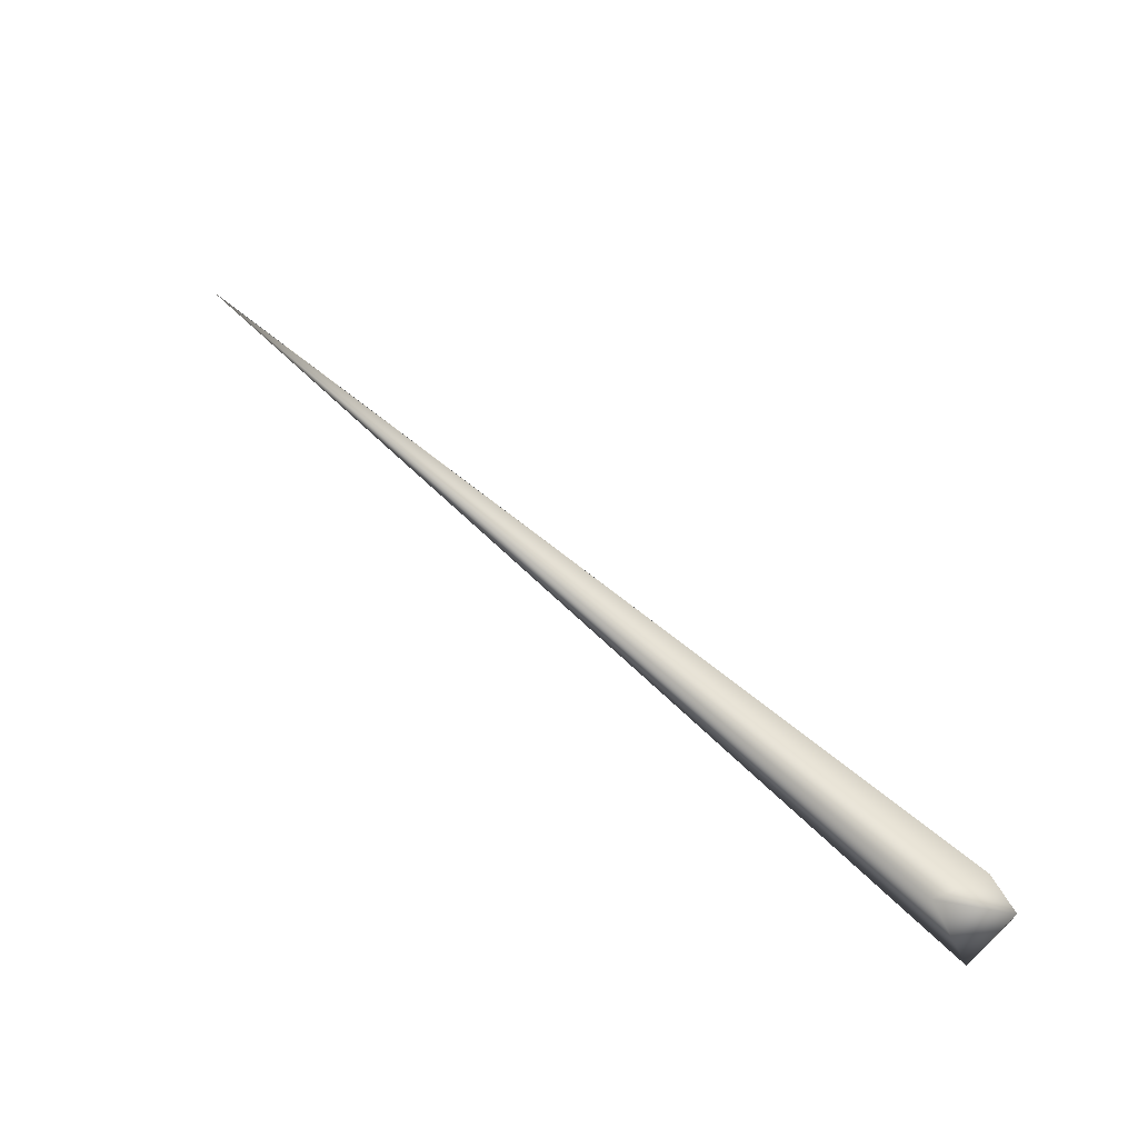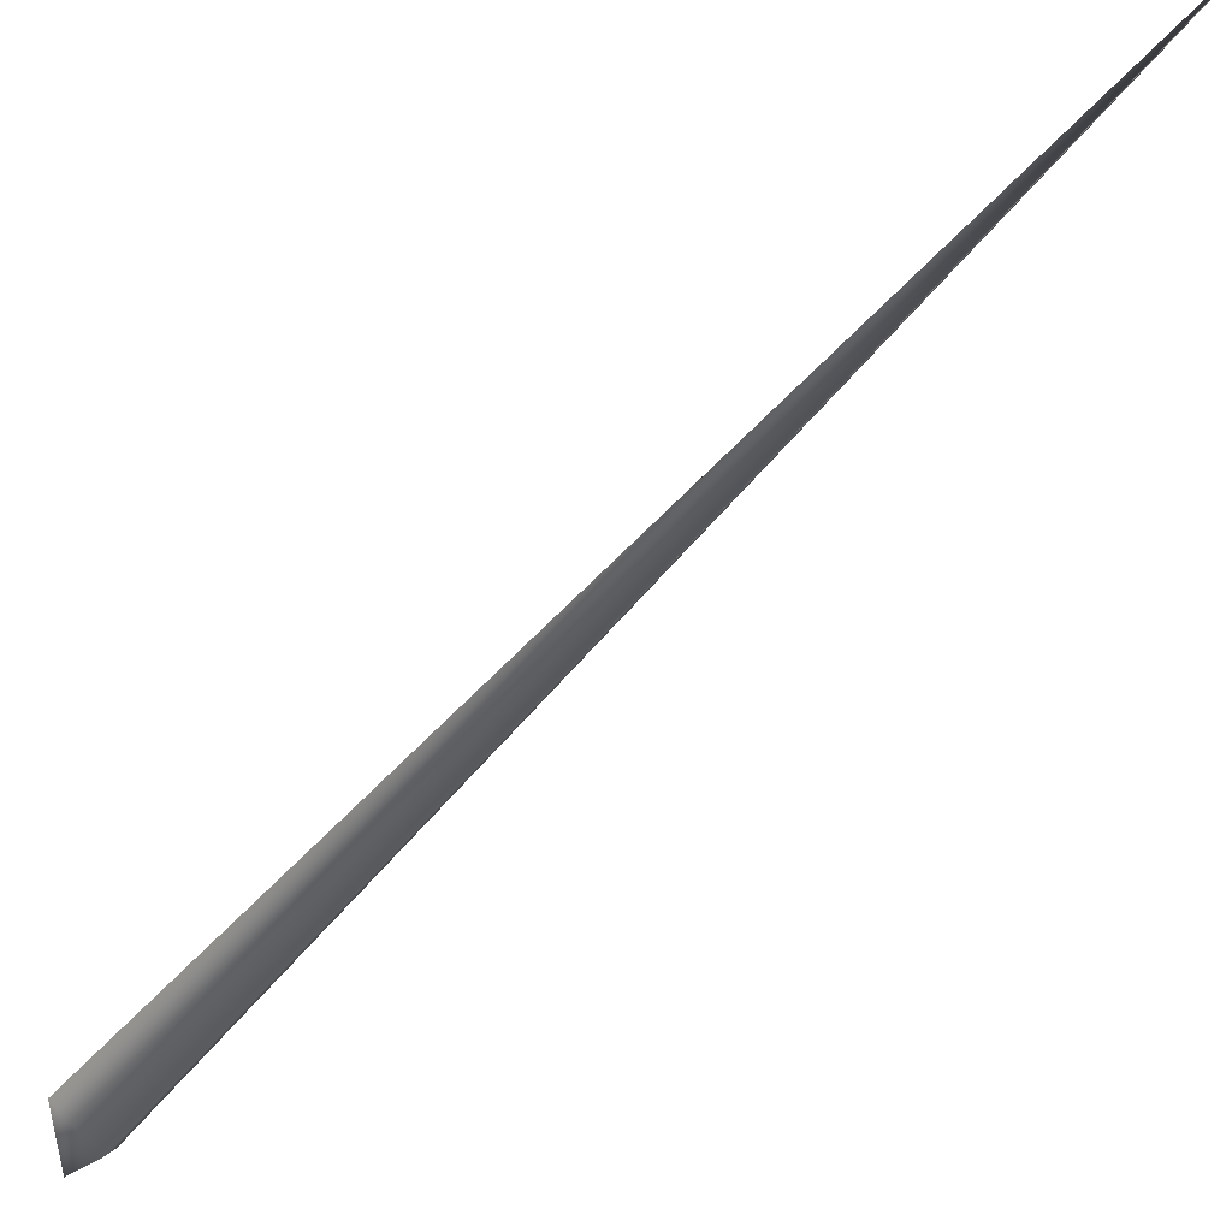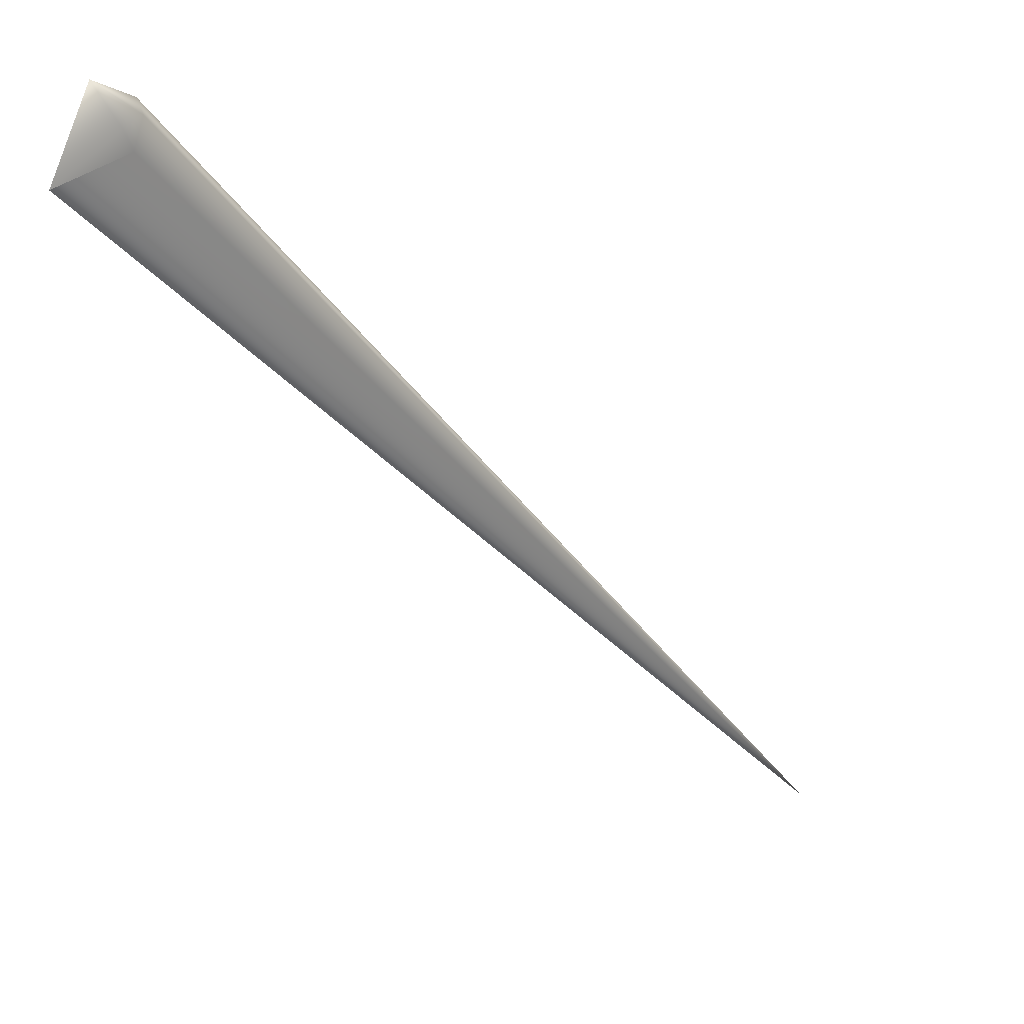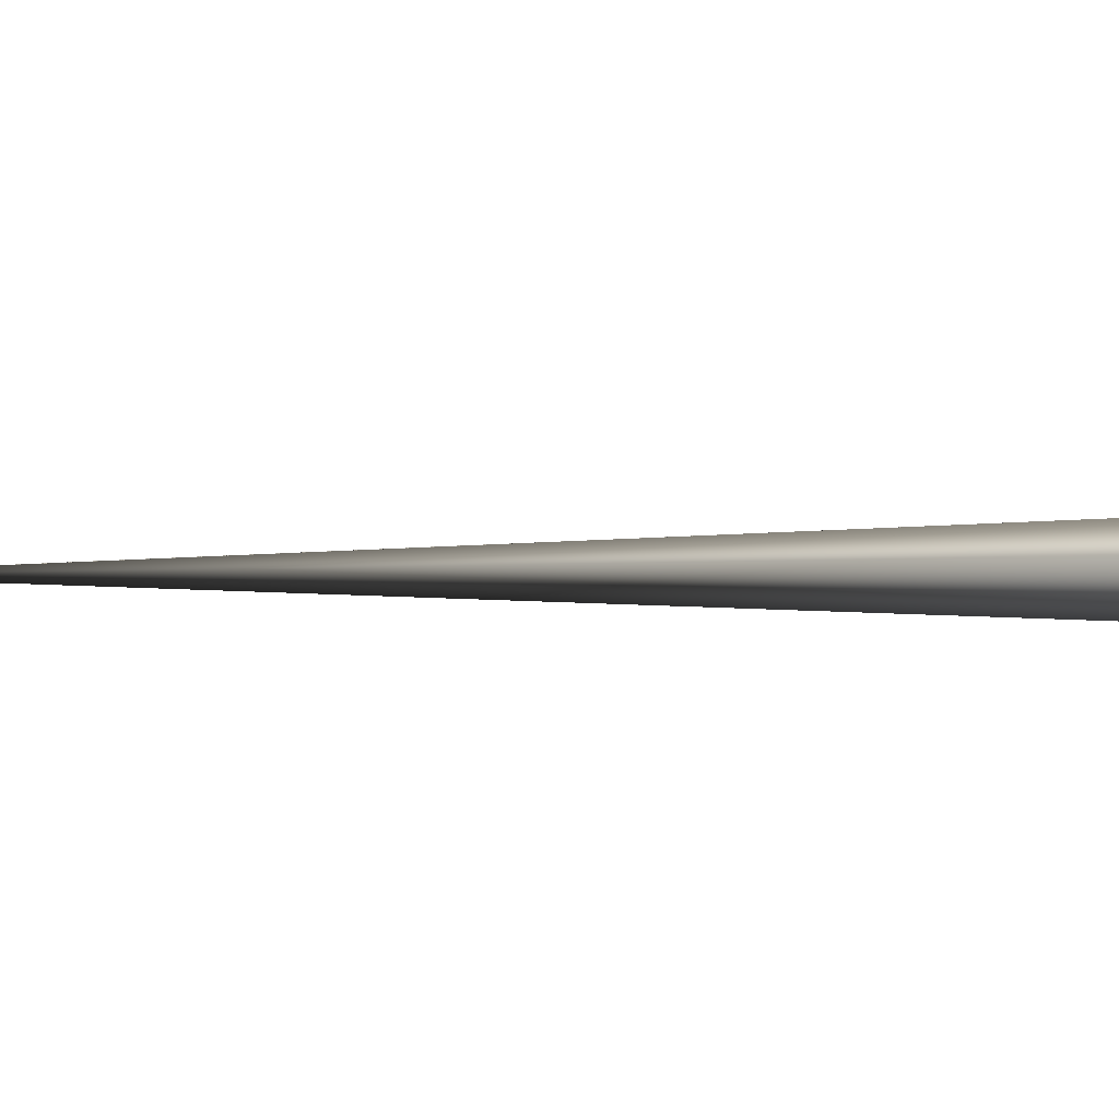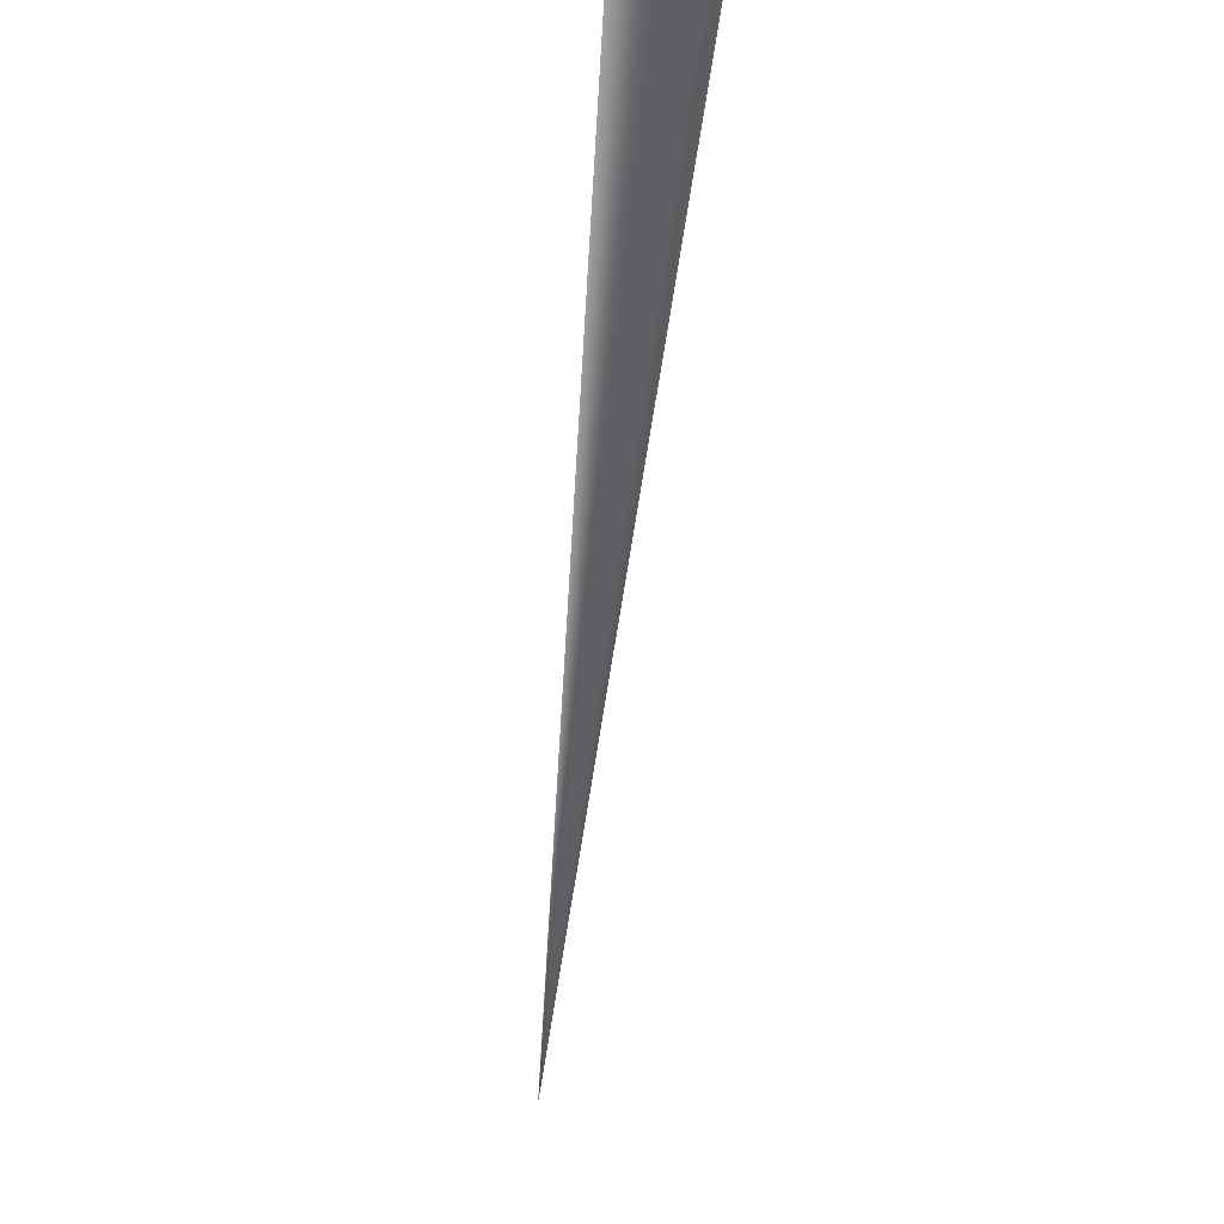
<metadata>
{"format":"obj","ext":"obj","renderer":"f3d","projection":"perspective","resolution":1024,"background":"white","views":[{"elev":-53.9,"azim":-140.0,"up":"+Z"},{"elev":72.9,"azim":-99.4,"up":"+Y"},{"elev":-65.2,"azim":-116.8,"up":"+Y"},{"elev":66.5,"azim":105.0,"up":"+Y"},{"elev":-71.5,"azim":-155.6,"up":"+Y"}]}
</metadata>
<code>
v 0.4925 0.5514 0.8277
v 0.02248 0.04909 -0.02833
v -0.01803 0.01717 0
v 0.04554 -0.03547 -0.02533
v 0.4925 0.5514 0.8277
v 0.4925 0.5514 0.8277
v 0.4925 0.5514 0.8277
v 0.4925 0.5514 0.8277
v 0.4925 0.5514 0.8277
v 0.4925 0.5513 0.8277
v 0.4925 0.5513 0.8277
v 0.4925 0.5513 0.8277
v 0.4925 0.5513 0.8277
v 0.4925 0.5513 0.8277
v -0.02324 -0.00745 -0.03135
v 0.4921 0.5509 0.8279
v 0.04554 -0.03547 -0.02533
v 0.01113 0.00182 0.01322
v 0.04554 -0.03547 -0.02533
v 0.04554 -0.03547 -0.02533
v 0.04554 -0.03547 -0.02533
v 0.04554 -0.03547 -0.02533
v 0.04554 -0.03547 -0.02533
v 0.04554 -0.03547 -0.02533
v 0.04554 -0.03547 -0.02533
v 0.04554 -0.03547 -0.02533
v 0.04554 -0.03547 -0.02533
v 0.04554 -0.03547 -0.02533
v 0.04554 -0.03547 -0.02533
v 0.04554 -0.03547 -0.02533
v 0.04554 -0.03547 -0.02533
v 0.04554 -0.03547 -0.02533
v 0.04554 -0.03547 -0.02533
v 0.04554 -0.03547 -0.02533
v 0.04554 -0.03547 -0.02533
v 0.04554 -0.03547 -0.02533
v 0.04554 -0.03547 -0.02533
v 0.04553 -0.03547 -0.02533
v 0.04553 -0.03547 -0.02533
v 0.04553 -0.03547 -0.02533
v 0.04553 -0.03547 -0.02533
v 0.04553 -0.03547 -0.02533
v 0.04553 -0.03547 -0.02533
v 0.04553 -0.03546 -0.02533
v 0.04553 -0.03546 -0.02532
v 0.04553 -0.03546 -0.02532
v 0.04553 -0.03546 -0.02532
v 0.04553 -0.03546 -0.02532
v 0.04553 -0.03546 -0.02532
v 0.04553 -0.03546 -0.02532
v 0.04552 -0.03546 -0.02532
v 0.04552 -0.03546 -0.02532
v 0.04552 -0.03546 -0.02532
v 0.04552 -0.03546 -0.02532
v 0.04552 -0.03546 -0.02532
v 0.04552 -0.03545 -0.02532
v 0.04551 -0.03545 -0.02532
v 0.04551 -0.03545 -0.02532
v 0.04551 -0.03545 -0.02531
v 0.04551 -0.03545 -0.02531
v 0.04551 -0.03545 -0.02531
v 0.04551 -0.03545 -0.02531
v 0.04551 -0.03545 -0.02531
v 0.04551 -0.03545 -0.02531
v 0.0455 -0.03544 -0.02531
v 0.0455 -0.03544 -0.02531
v 0.0455 -0.03544 -0.02531
v 0.0455 -0.03544 -0.02531
v 0.0455 -0.03544 -0.02531
v 0.0455 -0.03544 -0.02531
v 0.0455 -0.03544 -0.0253
v 0.0455 -0.03544 -0.0253
v 0.04549 -0.03544 -0.0253
v 0.04549 -0.03544 -0.0253
v 0.04549 -0.03544 -0.0253
v 0.04549 -0.03544 -0.0253
v 0.04549 -0.03544 -0.0253
v 0.04549 -0.03543 -0.0253
v 0.04549 -0.03543 -0.0253
v 0.04549 -0.03543 -0.0253
v 0.04548 -0.03543 -0.0253
v 0.04548 -0.03543 -0.0253
v 0.04548 -0.03543 -0.0253
v 0.04548 -0.03543 -0.0253
v 0.04548 -0.03543 -0.0253
v 0.04548 -0.03543 -0.0253
v 0.04548 -0.03543 -0.0253
v 0.04548 -0.03543 -0.02529
v 0.04548 -0.03543 -0.02529
v 0.04548 -0.03542 -0.02529
v -0.01202 0.008838 0.008799
v -0.000674 -0.001473 0.00085
v 0.4921 0.5509 0.8279
v 0.4921 0.5509 0.8279
v 0.4921 0.5509 0.8279
v 0.4923 0.5511 0.8278
v 0.4923 0.5511 0.8278
v 0.4923 0.5511 0.8278
v 0.4923 0.5511 0.8278
v 0.4923 0.5511 0.8278
v 0.4923 0.5511 0.8278
v 0.4923 0.5511 0.8278
v 0.4923 0.5511 0.8278
v 0.4923 0.551 0.8278
v 0.4923 0.551 0.8278
v 0.4923 0.551 0.8278
v 0.4922 0.551 0.8278
v 0.4922 0.551 0.8278
v 0.4922 0.551 0.8278
v 0.4922 0.551 0.8278
v 0.4922 0.551 0.8278
v 0.4922 0.551 0.8278
v 0.4922 0.551 0.8278
v 0.4922 0.551 0.8278
v 0.4922 0.5509 0.8278
v 0.4922 0.5509 0.8278
v 0.4922 0.5509 0.8278
v 0.4922 0.5509 0.8278
v 0.4922 0.5509 0.8278
v 0.4922 0.5509 0.8278
v 0.4922 0.5509 0.8278
v 0.4922 0.5509 0.8278
v 0.4922 0.5509 0.8278
v 0.4921 0.5509 0.8278
v 0.4921 0.5509 0.8278
v 0.4921 0.5509 0.8278
v 0.4921 0.5509 0.8278
v 0.4921 0.5509 0.8279
v 0.4921 0.5509 0.8279
v 0.4921 0.5509 0.8279
v 0.4921 0.5509 0.8279
v 0.4924 0.5512 0.8277
v 0.4924 0.5512 0.8277
v 0.4924 0.5512 0.8278
v 0.4924 0.5512 0.8278
v 0.4924 0.5512 0.8278
v 0.4924 0.5512 0.8278
v 0.4924 0.5512 0.8278
v 0.4924 0.5512 0.8278
v 0.4924 0.5512 0.8278
v 0.4924 0.5511 0.8278
v 0.4923 0.5511 0.8278
v 0.4925 0.5514 0.8277
v 0.4925 0.5513 0.8277
v 0.4925 0.5513 0.8277
v 0.4925 0.5513 0.8277
v 0.4925 0.5513 0.8277
v 0.4925 0.5513 0.8277
v 0.4924 0.5513 0.8277
v 0.4924 0.5513 0.8277
v 0.4924 0.5512 0.8277
v 0.4925 0.5513 0.8277
v 0.4925 0.5513 0.8277
v 0.4925 0.5513 0.8277
v 0.4925 0.5513 0.8277
v 0.4925 0.5513 0.8277
v 0.4925 0.5513 0.8277
v 0.4925 0.5513 0.8277
v 0.4925 0.5513 0.8277
v 0.4925 0.5513 0.8277
v 0.4925 0.5514 0.8277
v 0.4925 0.5513 0.8277
v 0.4925 0.5513 0.8277
v 0.4925 0.5513 0.8277
v 0.4925 0.5513 0.8277
v 0.4925 0.5513 0.8277
v 0.4925 0.5513 0.8277
v 0.4925 0.5513 0.8277
v 0.4925 0.5513 0.8277
v 0.4925 0.5513 0.8277
v 0.4925 0.5513 0.8277
v 0.4925 0.5513 0.8277
v 0.4925 0.5513 0.8277
v 0.4925 0.5513 0.8277
v 0.4925 0.5513 0.8277
f 1 2 3
f 1 4 2
f 1 6 5
f 1 7 6
f 1 8 7
f 1 9 8
f 1 10 9
f 1 11 10
f 1 12 11
f 1 13 12
f 1 14 13
f 1 3 14
f 2 4 15
f 2 15 3
f 4 1 5
f 4 5 16
f 4 17 15
f 4 16 18
f 4 18 17
f 15 17 19
f 15 19 20
f 15 20 21
f 15 21 22
f 15 22 23
f 15 23 24
f 15 24 25
f 15 25 26
f 15 26 27
f 15 27 28
f 15 28 29
f 15 29 30
f 15 30 31
f 15 31 32
f 15 32 33
f 15 33 34
f 15 34 35
f 15 35 36
f 15 36 37
f 15 37 38
f 15 38 39
f 15 39 40
f 15 40 41
f 15 41 42
f 15 42 43
f 15 43 44
f 15 44 45
f 15 45 46
f 15 46 47
f 15 47 48
f 15 48 49
f 15 49 50
f 15 50 51
f 15 51 52
f 15 52 53
f 15 53 54
f 15 54 55
f 15 55 56
f 15 56 57
f 15 57 58
f 15 58 59
f 15 59 60
f 15 60 61
f 15 61 62
f 15 62 63
f 15 63 64
f 15 64 65
f 15 65 66
f 15 66 67
f 15 67 68
f 15 68 69
f 15 69 70
f 15 70 71
f 15 71 72
f 15 72 73
f 15 73 74
f 15 74 75
f 15 75 76
f 15 76 77
f 15 77 78
f 15 78 79
f 15 79 80
f 15 80 81
f 15 81 82
f 15 82 83
f 15 83 84
f 15 84 85
f 15 85 86
f 15 86 87
f 15 87 88
f 15 88 89
f 15 89 90
f 15 91 3
f 15 90 92
f 15 92 91
f 5 93 94
f 5 94 95
f 5 95 16
f 5 96 97
f 5 97 98
f 5 98 99
f 5 99 100
f 5 100 101
f 5 101 102
f 5 102 103
f 5 103 104
f 5 104 105
f 5 105 106
f 5 106 107
f 5 107 108
f 5 108 109
f 5 109 110
f 5 110 111
f 5 111 112
f 5 112 113
f 5 113 114
f 5 114 115
f 5 115 116
f 5 116 117
f 5 117 118
f 5 118 119
f 5 119 120
f 5 120 121
f 5 121 122
f 5 122 123
f 5 123 124
f 5 124 125
f 5 125 126
f 5 126 127
f 5 127 128
f 5 128 129
f 5 129 130
f 5 130 131
f 5 131 93
f 5 132 133
f 5 133 134
f 5 134 135
f 5 135 136
f 5 136 137
f 5 137 138
f 5 138 139
f 5 139 140
f 5 140 141
f 5 141 142
f 5 142 96
f 5 143 144
f 5 6 143
f 5 144 145
f 5 145 146
f 5 146 147
f 5 147 148
f 5 148 149
f 5 149 150
f 5 150 151
f 5 151 132
f 143 6 152
f 143 152 153
f 143 153 154
f 143 154 155
f 143 155 144
f 6 7 156
f 6 156 157
f 6 157 158
f 6 158 159
f 6 159 160
f 6 160 152
f 7 161 162
f 7 8 161
f 7 162 163
f 7 163 164
f 7 164 156
f 161 8 165
f 161 165 166
f 161 166 167
f 161 167 162
f 8 9 168
f 8 168 169
f 8 169 165
f 9 10 170
f 9 170 171
f 9 171 168
f 10 11 12
f 10 12 172
f 10 172 173
f 10 173 174
f 10 174 170
f 12 13 14
f 12 14 172
f 14 175 172
f 14 3 175
f 17 18 19
f 175 3 172
f 19 18 20
f 172 3 173
f 20 18 21
f 173 3 174
f 21 18 22
f 174 3 170
f 22 18 23
f 170 3 171
f 23 18 24
f 171 3 168
f 24 18 25
f 168 3 169
f 25 18 26
f 169 3 165
f 26 18 27
f 165 3 166
f 27 18 28
f 166 3 167
f 28 18 29
f 167 3 162
f 29 18 30
f 162 3 163
f 30 18 31
f 163 3 164
f 31 18 32
f 164 3 156
f 32 18 33
f 156 3 157
f 33 18 34
f 157 3 158
f 34 18 35
f 158 3 159
f 35 18 36
f 159 3 160
f 36 18 37
f 160 3 152
f 37 18 38
f 152 3 153
f 38 18 39
f 153 3 154
f 39 18 40
f 154 3 155
f 40 18 41
f 155 3 144
f 41 18 42
f 144 3 145
f 42 18 43
f 145 3 146
f 43 18 44
f 146 3 147
f 44 18 45
f 147 3 148
f 45 18 46
f 148 3 149
f 46 18 47
f 149 3 150
f 47 18 48
f 150 3 151
f 48 18 49
f 151 3 132
f 49 18 50
f 132 3 133
f 50 18 51
f 133 3 134
f 51 18 52
f 134 3 135
f 52 18 53
f 135 3 136
f 53 18 54
f 136 3 137
f 54 18 55
f 137 3 138
f 55 18 56
f 138 3 139
f 56 18 57
f 139 3 140
f 57 18 58
f 140 3 141
f 58 18 59
f 141 3 142
f 59 18 60
f 142 3 96
f 60 18 61
f 96 3 97
f 61 18 62
f 97 3 98
f 62 18 63
f 98 3 99
f 63 18 64
f 99 3 100
f 64 18 65
f 100 3 101
f 65 18 66
f 101 3 102
f 66 18 67
f 102 3 103
f 67 18 68
f 103 3 104
f 68 18 69
f 104 3 105
f 69 18 70
f 105 3 106
f 70 18 71
f 106 3 107
f 71 18 72
f 107 3 108
f 72 18 73
f 108 3 109
f 73 18 74
f 109 3 110
f 74 18 75
f 110 3 111
f 75 18 76
f 111 3 112
f 76 18 77
f 112 3 113
f 77 18 78
f 113 3 114
f 78 18 79
f 114 3 115
f 79 18 80
f 115 3 116
f 80 18 81
f 116 3 117
f 81 18 82
f 117 3 118
f 82 18 83
f 118 3 119
f 83 18 84
f 119 3 120
f 84 18 85
f 120 3 121
f 85 18 86
f 121 3 122
f 86 18 87
f 122 3 123
f 87 18 88
f 123 3 124
f 88 18 89
f 124 16 125
f 124 3 16
f 89 18 90
f 125 16 126
f 126 16 127
f 127 16 128
f 128 16 129
f 129 16 130
f 130 16 131
f 131 16 93
f 93 16 94
f 94 16 95
f 16 3 91
f 16 91 18
f 91 92 18
f 18 92 90

</code>
